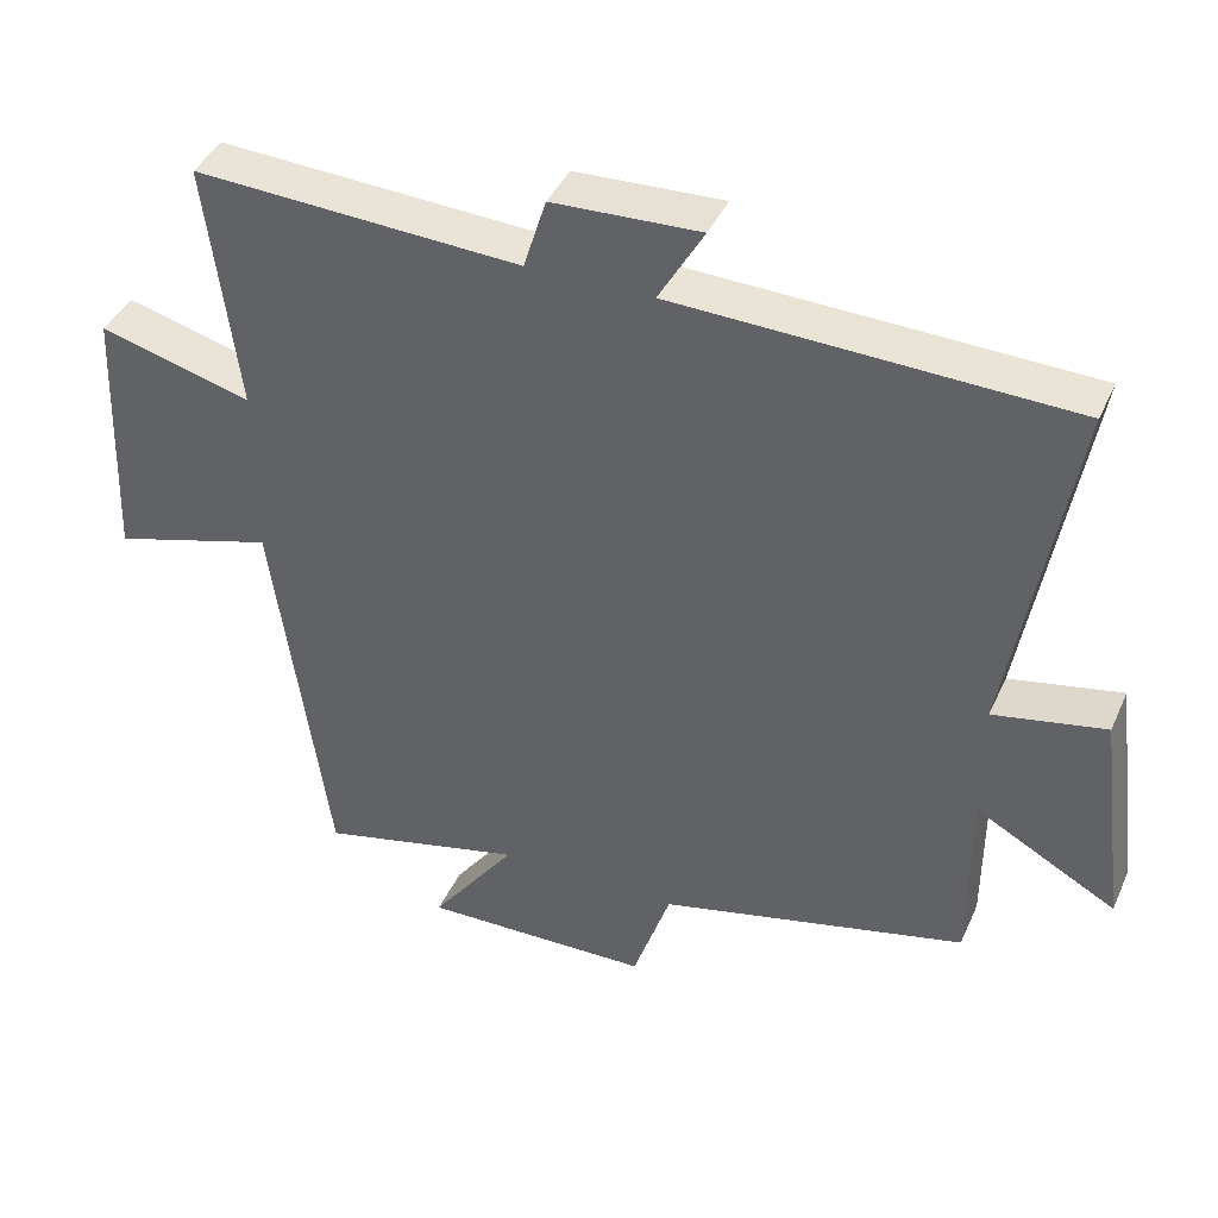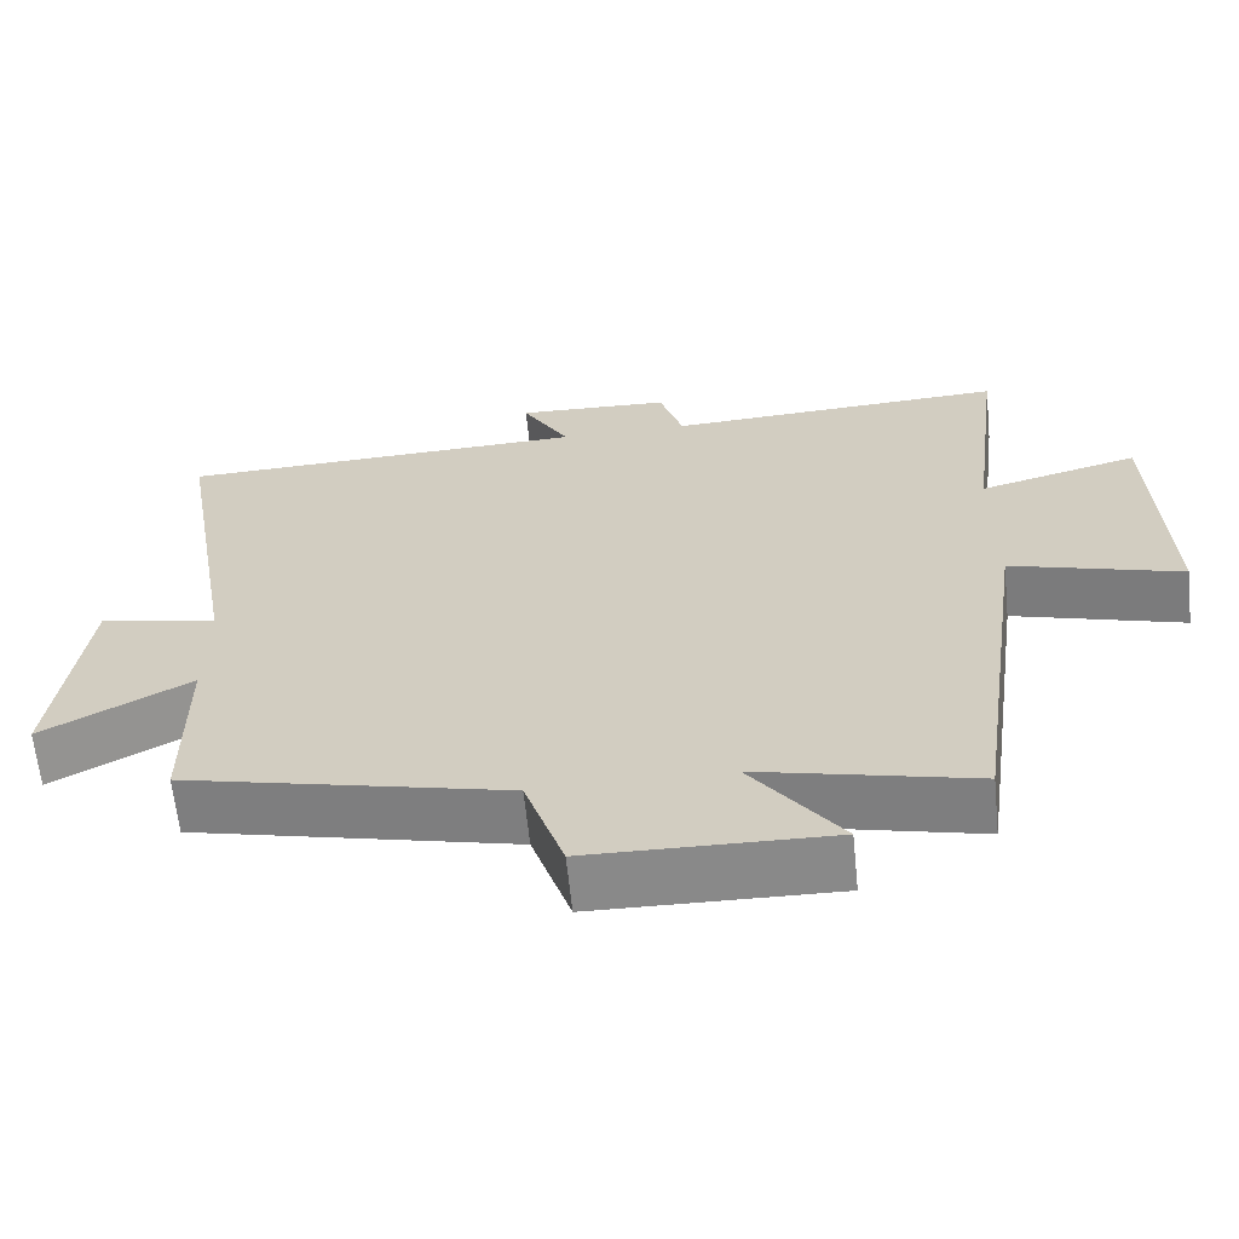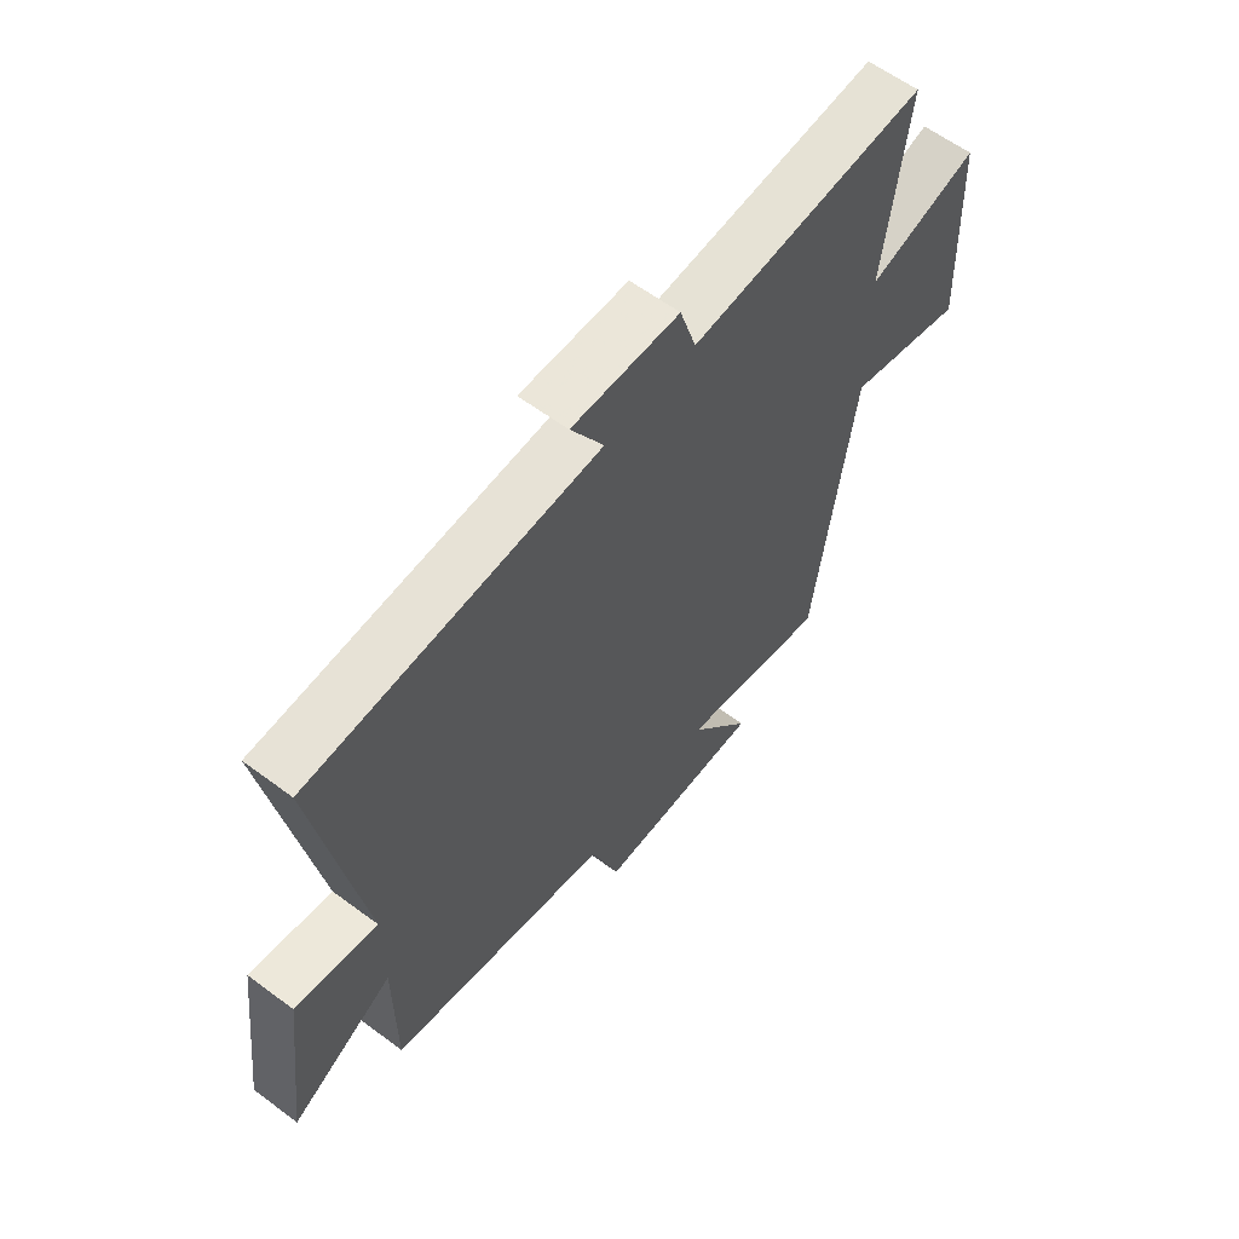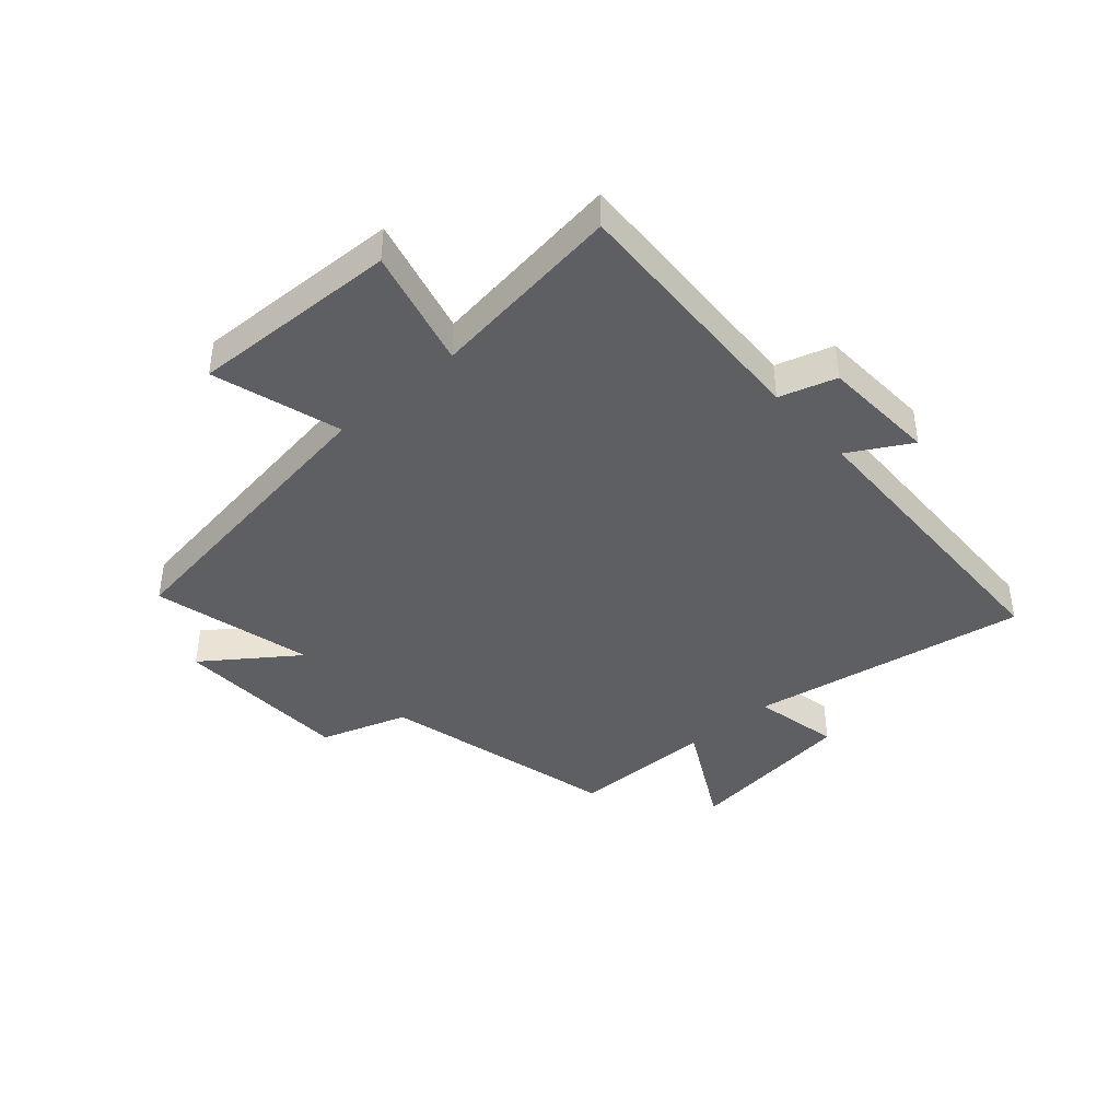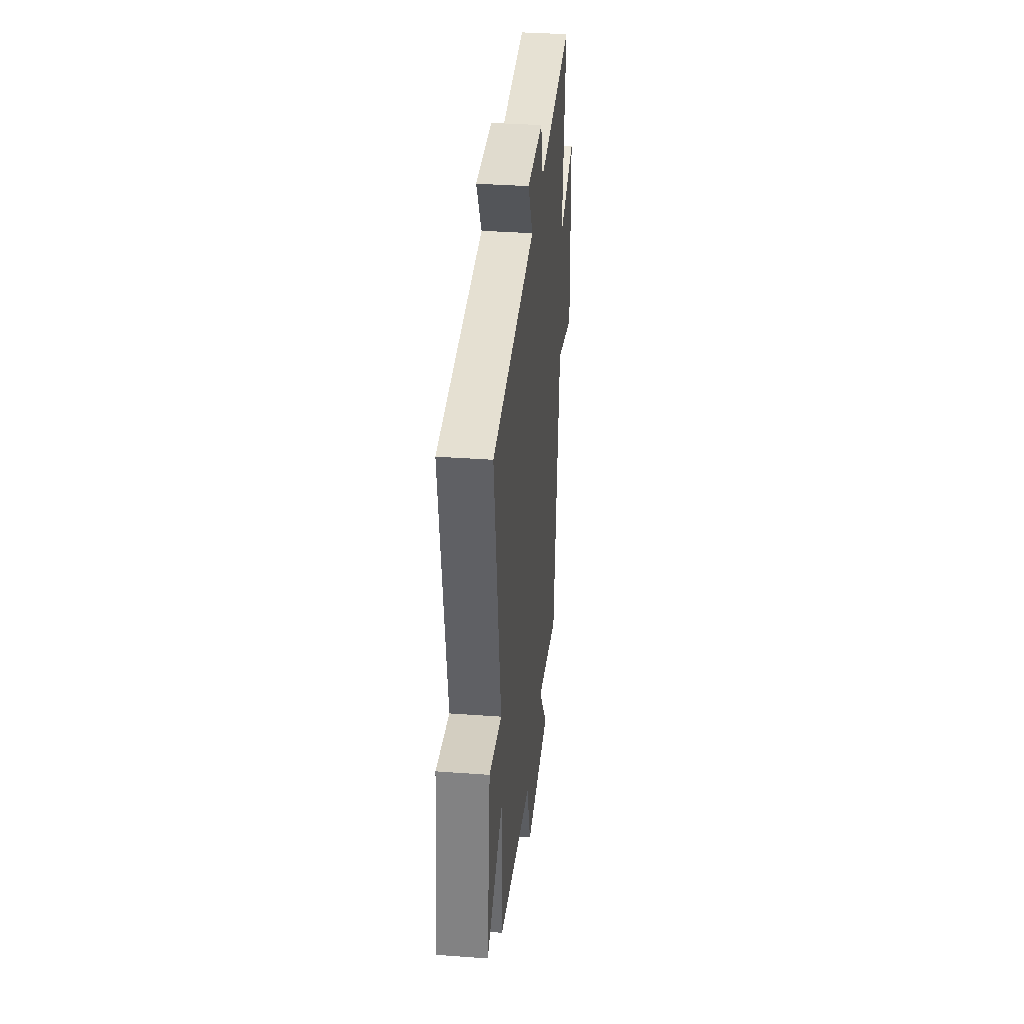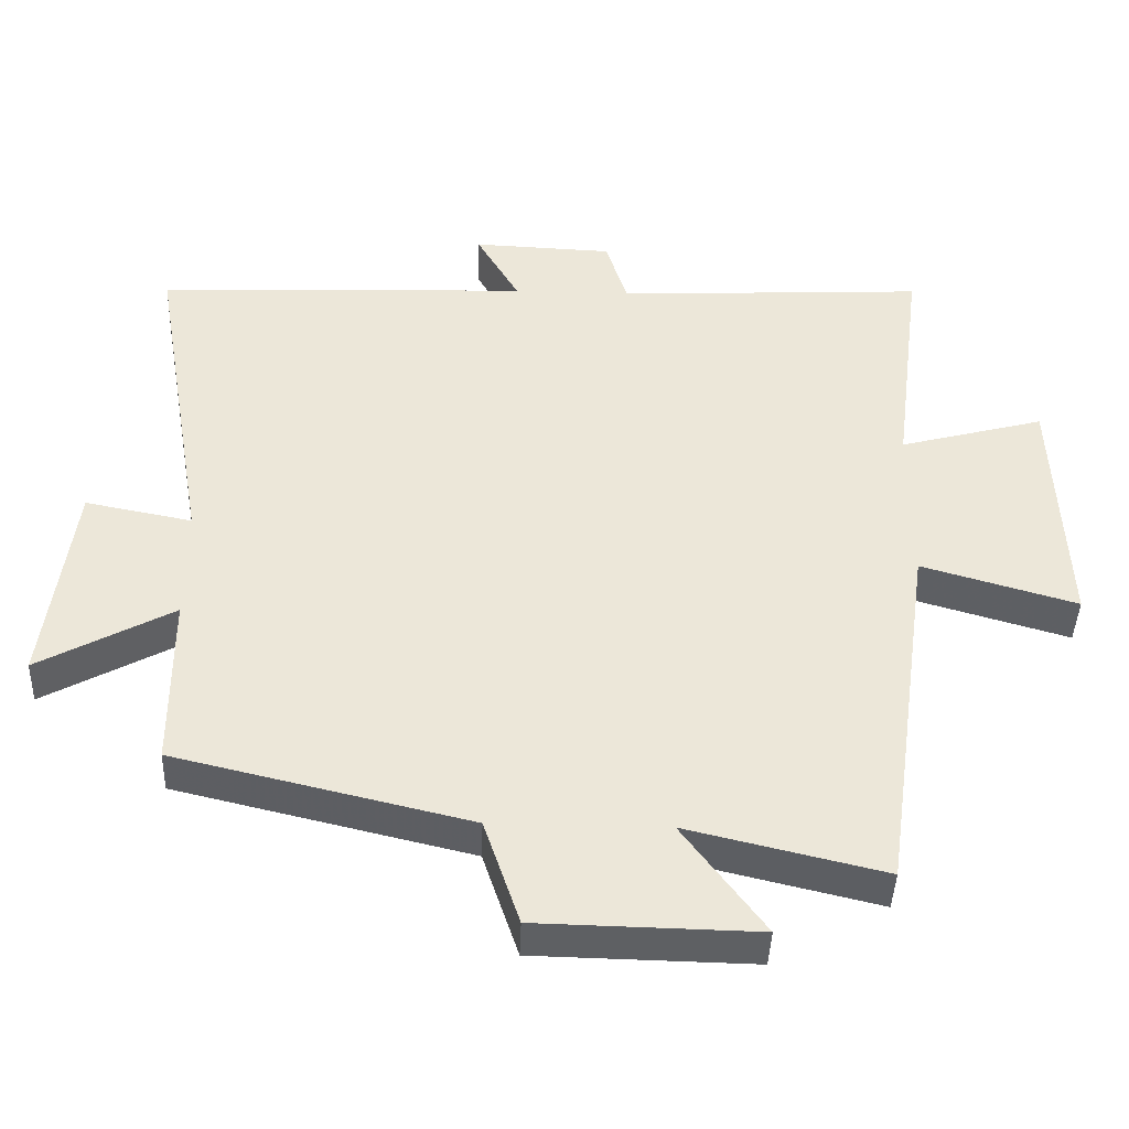
<metadata>
{"format":"obj","ext":"obj","renderer":"f3d","projection":"perspective","resolution":1024,"background":"white","views":[{"elev":41.1,"azim":22.8,"up":"+Z"},{"elev":-63.5,"azim":-174.2,"up":"+Z"},{"elev":60.5,"azim":127.3,"up":"+Z"},{"elev":-40.8,"azim":-48.2,"up":"+Y"},{"elev":35.7,"azim":95.5,"up":"+Z"},{"elev":-42.5,"azim":177.9,"up":"+Z"}]}
</metadata>
<code>
v -0.427 0.07 -0.565
v -0.5 0.07 -0.044
v -0.717 0.07 -0.107
v -0.703 0.07 0.247
v -0.5 0.07 0.192
v -0.542 0.07 0.523
v -0.108 0.07 0.5
v -0.078 0.07 0.596
v 0.118 0.07 0.604
v 0.058 0.07 0.5
v 0.582 0.07 0.481
v 0.5 0.07 0.007
v 0.649 0.07 0.036
v 0.687 0.07 -0.26
v 0.5 0.07 -0.157
v 0.499 0.07 -0.403
v 0.089 0.07 -0.5
v 0.039 0.07 -0.649
v -0.267 0.07 -0.655
v -0.153 0.07 -0.5
v -0.427 0 -0.565
v -0.5 0 -0.044
v -0.717 0 -0.107
v -0.703 0 0.247
v -0.5 0 0.192
v -0.542 0 0.523
v -0.108 0 0.5
v -0.078 0 0.596
v 0.118 0 0.604
v 0.058 0 0.5
v 0.582 0 0.481
v 0.5 0 0.007
v 0.649 0 0.036
v 0.687 0 -0.26
v 0.5 0 -0.157
v 0.499 0 -0.403
v 0.089 0 -0.5
v 0.039 0 -0.649
v -0.267 0 -0.655
v -0.153 0 -0.5
f 17 18 19 20
f 15 16 17 20
f 15 20 1 2
f 12 13 14 15
f 12 15 2
f 10 11 12 2
f 7 8 9 10
f 7 10 2 3
f 5 6 7
f 5 7 3
f 3 4 5
f 40 39 38 37
f 40 37 36 35
f 22 21 40 35
f 35 34 33 32
f 22 35 32
f 22 32 31 30
f 30 29 28 27
f 23 22 30 27
f 27 26 25
f 23 27 25
f 25 24 23
f 1 21 22 2
f 2 22 23 3
f 3 23 24 4
f 4 24 25 5
f 5 25 26 6
f 6 26 27 7
f 7 27 28 8
f 8 28 29 9
f 9 29 30 10
f 10 30 31 11
f 11 31 32 12
f 12 32 33 13
f 13 33 34 14
f 14 34 35 15
f 15 35 36 16
f 16 36 37 17
f 17 37 38 18
f 18 38 39 19
f 19 39 40 20
f 20 40 21 1

</code>
